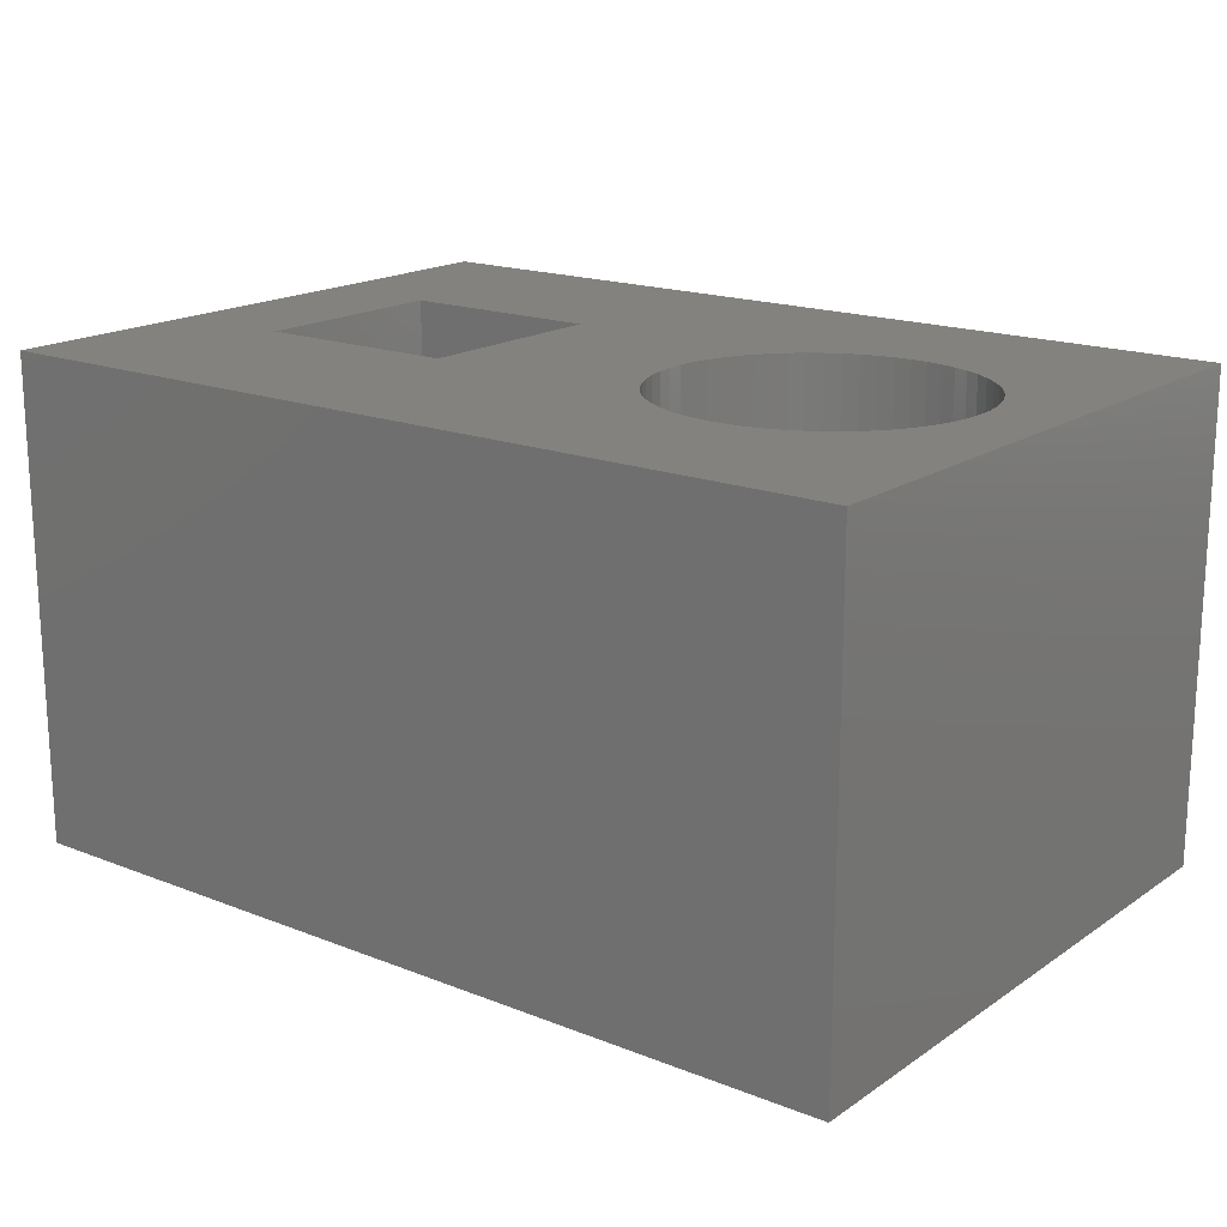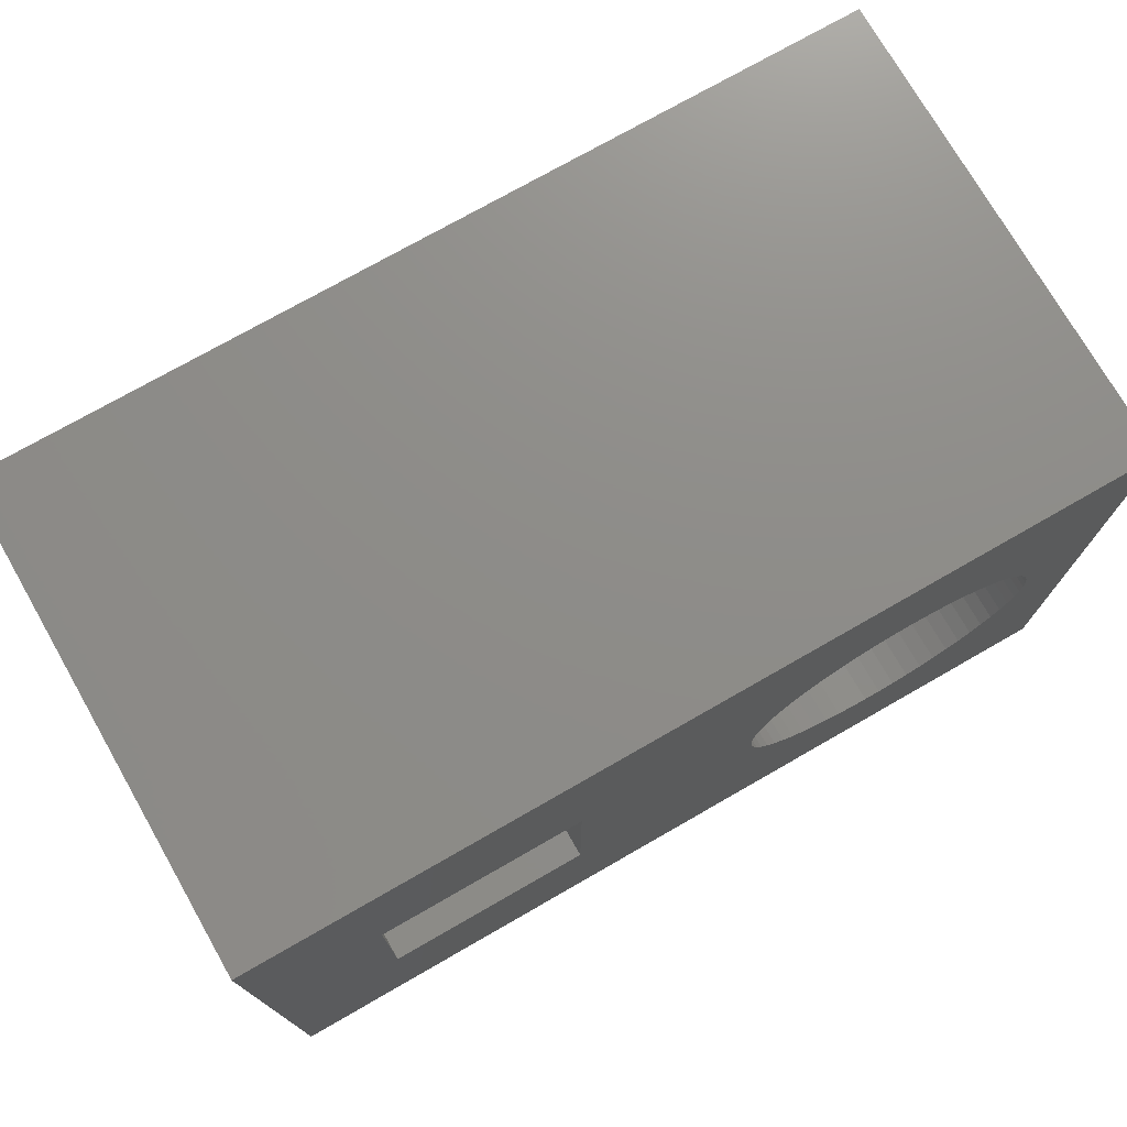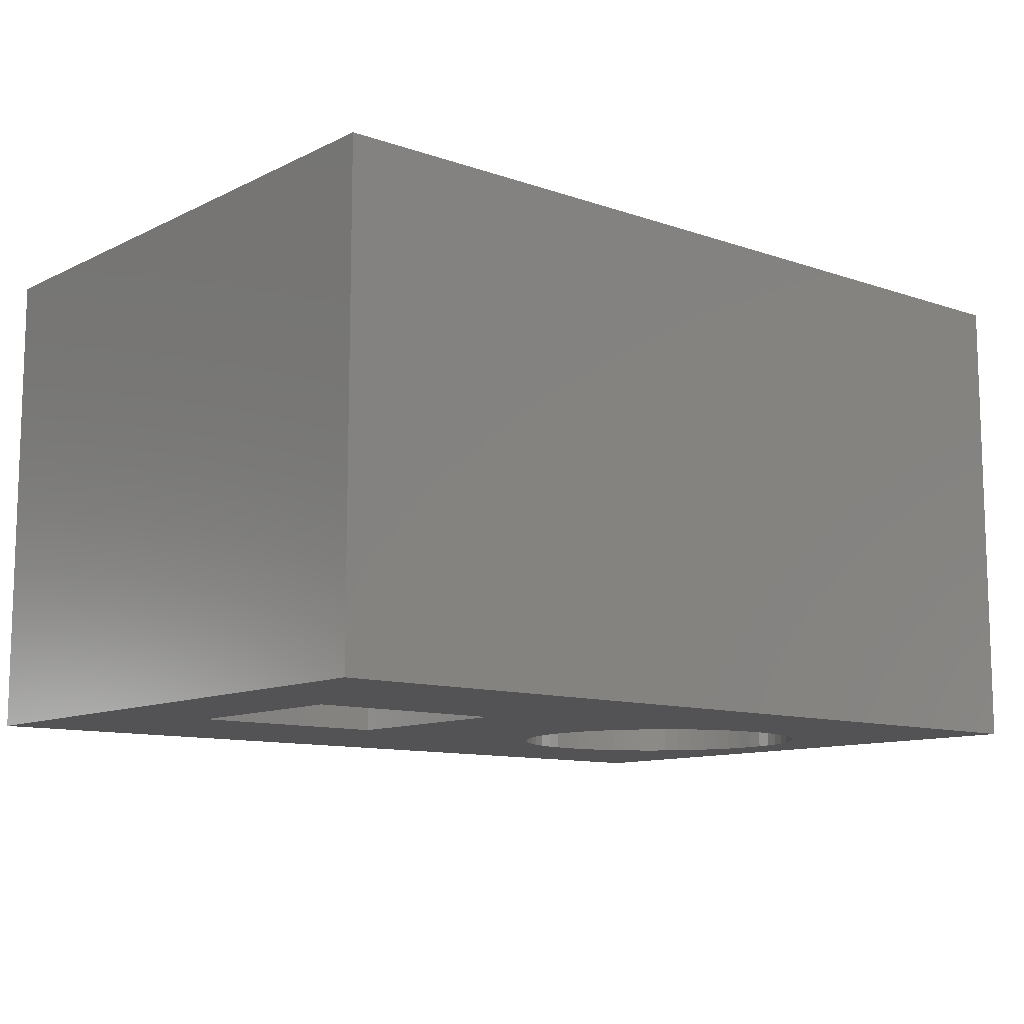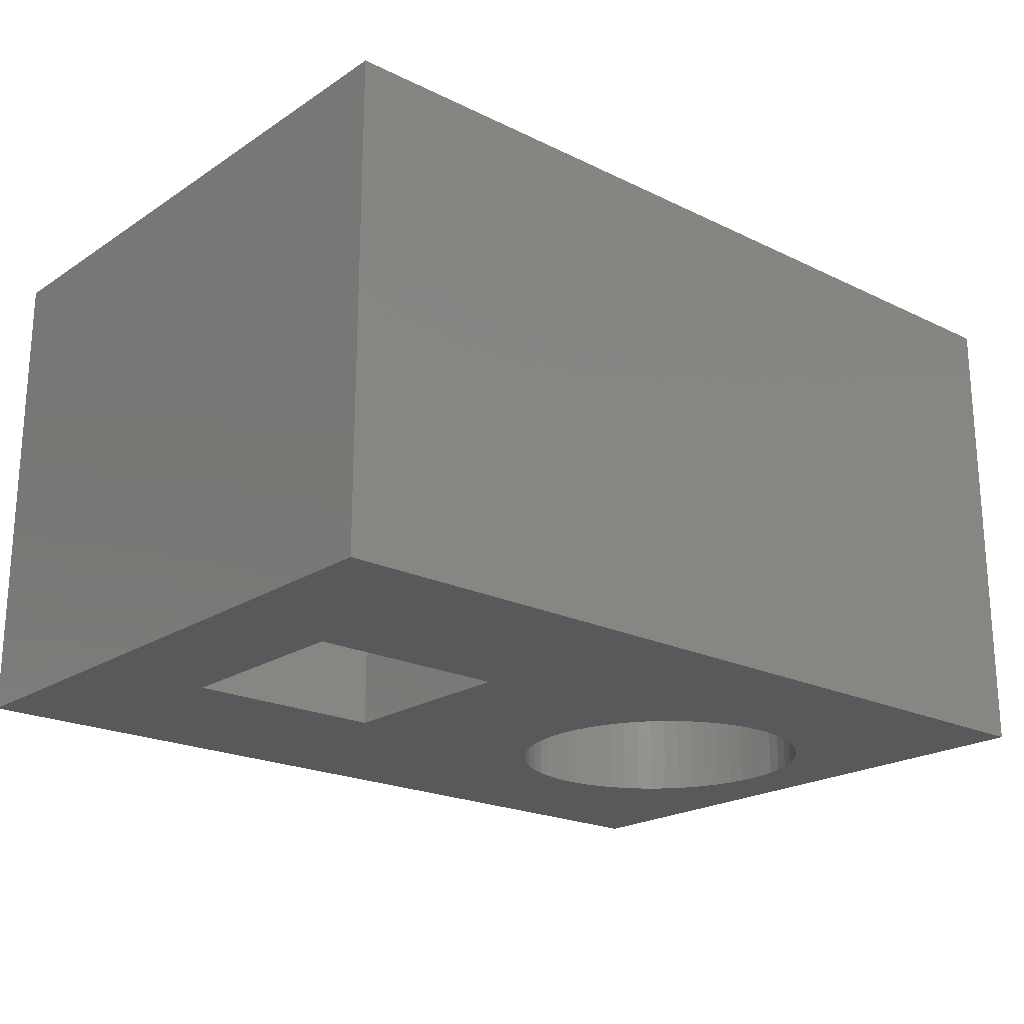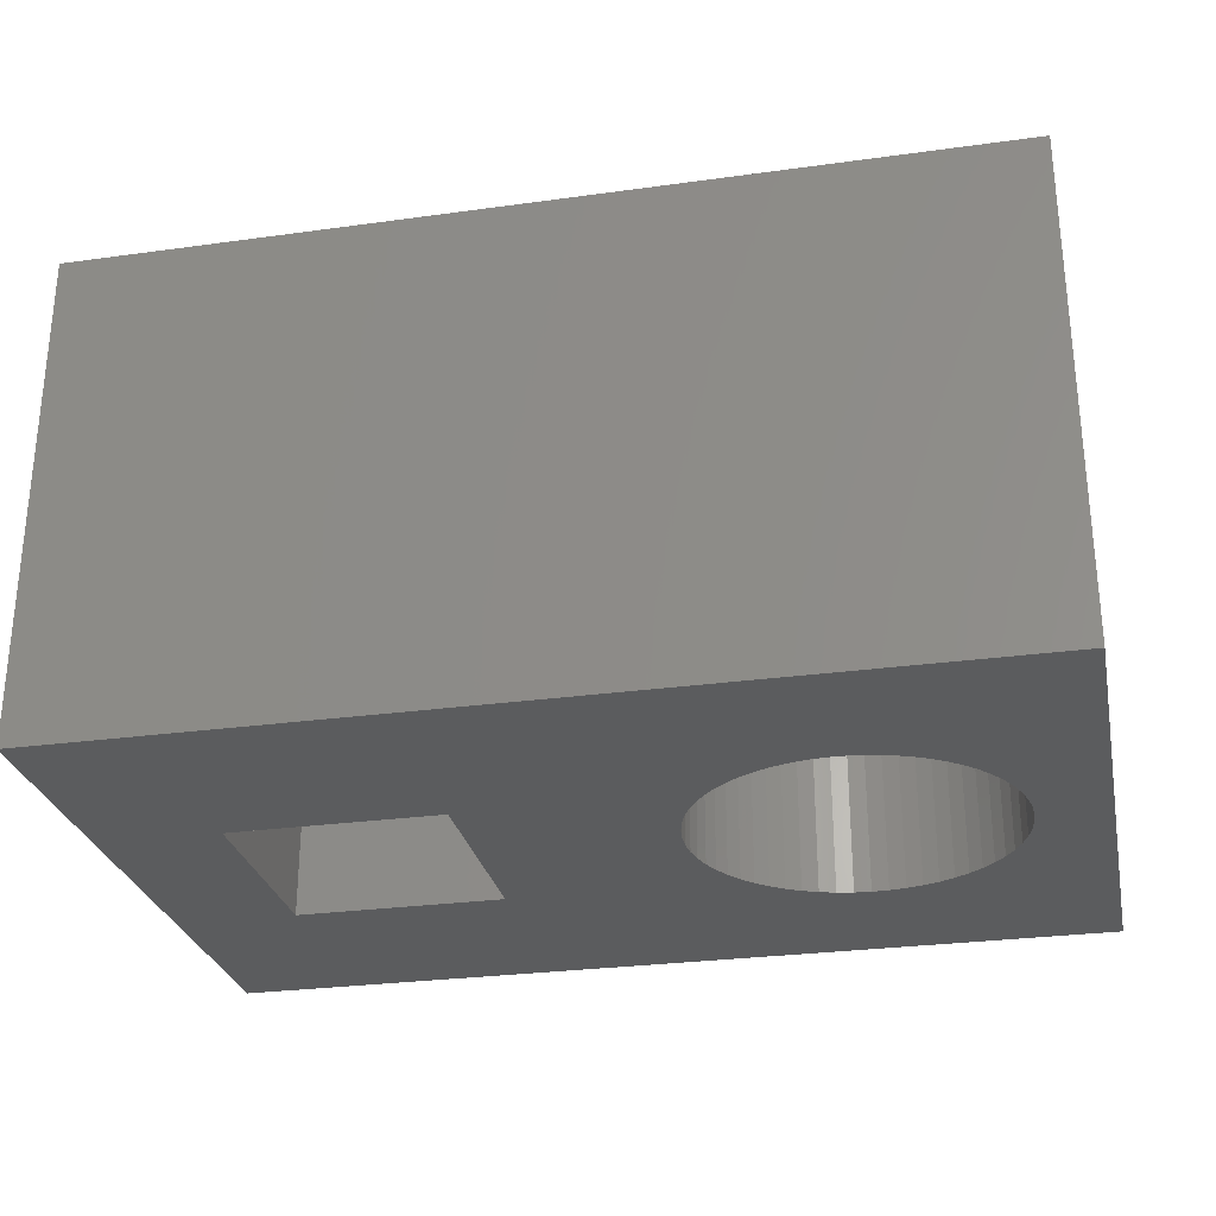
<metadata>
{"format":"stl","ext":"stl","renderer":"f3d","projection":"perspective","resolution":1024,"background":"white","views":[{"elev":17.6,"azim":37.7,"up":"+Y"},{"elev":74.5,"azim":-29.8,"up":"+Z"},{"elev":-10.9,"azim":-40.2,"up":"+Y"},{"elev":-21.1,"azim":-40.9,"up":"+Y"},{"elev":-28.0,"azim":11.8,"up":"+Y"}]}
</metadata>
<code>
# stl→obj: 201 verts, 406 faces
v 0.9413 -0.01587 -0.7349
v -1.04 -0.5397 -0.7349
v -1.04 -0.01587 -0.7349
v 0.9413 -0.5397 -0.7349
v -1.04 -0.5397 0.6365
v -1.04 -0.01587 0.6365
v 0.9413 -0.01587 0.6365
v 0.9413 -0.5397 0.6365
v -1.04 0.5397 -0.7349
v 0.9413 0.5397 -0.7349
v -0.3159 -0.5397 -0.2778
v -0.773 -0.5397 -0.2778
v -0.773 -0.5397 0.1794
v -0.3159 -0.5397 0.1794
v 0.1821 -0.5397 -0.268
v 0.2068 -0.5397 -0.2948
v 0.2343 -0.5397 -0.3189
v 0.1603 -0.5397 -0.2387
v 0.2642 -0.5397 -0.3399
v 0.1418 -0.5397 -0.2073
v 0.2961 -0.5397 -0.3575
v 0.1267 -0.5397 -0.1741
v 0.3297 -0.5397 -0.3717
v 0.1153 -0.5397 -0.1394
v 0.3647 -0.5397 -0.3823
v 0.1075 -0.5397 -0.1037
v 0.1037 -0.5397 -0.06745
v 0.1037 -0.5397 -0.03096
v 0.1075 -0.5397 0.00533
v 0.1153 -0.5397 0.041
v 0.1267 -0.5397 0.07565
v 0.4005 -0.5397 -0.389
v 0.4369 -0.5397 -0.3919
v 0.4734 -0.5397 -0.391
v 0.5096 -0.5397 -0.3861
v 0.545 -0.5397 -0.3775
v 0.5793 -0.5397 -0.3651
v 0.1418 -0.5397 0.1089
v 0.6122 -0.5397 -0.3491
v 0.1603 -0.5397 0.1403
v 0.6431 -0.5397 -0.3298
v 0.1821 -0.5397 0.1696
v 0.6718 -0.5397 -0.3072
v 0.2068 -0.5397 0.1964
v 0.698 -0.5397 -0.2818
v 0.2343 -0.5397 0.2205
v 0.7212 -0.5397 -0.2537
v 0.2642 -0.5397 0.2414
v 0.7414 -0.5397 -0.2233
v 0.2961 -0.5397 0.2591
v 0.7582 -0.5397 -0.1909
v 0.3297 -0.5397 0.2733
v 0.7715 -0.5397 -0.1569
v 0.7811 -0.5397 -0.1217
v 0.7869 -0.5397 -0.08565
v 0.7889 -0.5397 -0.04921
v 0.7869 -0.5397 -0.01276
v 0.7811 -0.5397 0.02327
v 0.7715 -0.5397 0.05848
v 0.7582 -0.5397 0.09247
v 0.7414 -0.5397 0.1249
v 0.7212 -0.5397 0.1553
v 0.698 -0.5397 0.1834
v 0.6718 -0.5397 0.2088
v 0.6431 -0.5397 0.2314
v 0.6122 -0.5397 0.2507
v 0.5793 -0.5397 0.2667
v 0.545 -0.5397 0.2791
v 0.5096 -0.5397 0.2877
v 0.4734 -0.5397 0.2926
v 0.4369 -0.5397 0.2935
v 0.4005 -0.5397 0.2906
v 0.3647 -0.5397 0.2839
v -1.04 0.5397 0.6365
v 0.9413 0.5397 0.6365
v -0.3159 0.5397 -0.2778
v -0.773 0.5397 -0.2778
v -0.773 0.5397 0.1794
v -0.3159 0.5397 0.1794
v 0.1821 0.5397 -0.268
v 0.2068 0.5397 -0.2948
v 0.2343 0.5397 -0.3189
v 0.1603 0.5397 -0.2387
v 0.2642 0.5397 -0.3399
v 0.1418 0.5397 -0.2073
v 0.2961 0.5397 -0.3575
v 0.1267 0.5397 -0.1741
v 0.3297 0.5397 -0.3717
v 0.1153 0.5397 -0.1394
v 0.3647 0.5397 -0.3823
v 0.1075 0.5397 -0.1037
v 0.1037 0.5397 -0.06745
v 0.1037 0.5397 -0.03096
v 0.1075 0.5397 0.00533
v 0.1153 0.5397 0.041
v 0.1267 0.5397 0.07565
v 0.4005 0.5397 -0.389
v 0.4369 0.5397 -0.3919
v 0.4734 0.5397 -0.391
v 0.5096 0.5397 -0.3861
v 0.545 0.5397 -0.3775
v 0.5793 0.5397 -0.3651
v 0.1418 0.5397 0.1089
v 0.6122 0.5397 -0.3491
v 0.1603 0.5397 0.1403
v 0.6431 0.5397 -0.3298
v 0.1821 0.5397 0.1696
v 0.6718 0.5397 -0.3072
v 0.2068 0.5397 0.1964
v 0.698 0.5397 -0.2818
v 0.2343 0.5397 0.2205
v 0.7212 0.5397 -0.2537
v 0.2642 0.5397 0.2414
v 0.7414 0.5397 -0.2233
v 0.2961 0.5397 0.2591
v 0.7582 0.5397 -0.1909
v 0.3297 0.5397 0.2733
v 0.7715 0.5397 -0.1569
v 0.7811 0.5397 -0.1217
v 0.7869 0.5397 -0.08565
v 0.7889 0.5397 -0.04921
v 0.7869 0.5397 -0.01276
v 0.7811 0.5397 0.02327
v 0.7715 0.5397 0.05848
v 0.7582 0.5397 0.09247
v 0.7414 0.5397 0.1249
v 0.7212 0.5397 0.1553
v 0.698 0.5397 0.1834
v 0.6718 0.5397 0.2088
v 0.6431 0.5397 0.2314
v 0.6122 0.5397 0.2507
v 0.5793 0.5397 0.2667
v 0.545 0.5397 0.2791
v 0.5096 0.5397 0.2877
v 0.4734 0.5397 0.2926
v 0.4369 0.5397 0.2935
v 0.4005 0.5397 0.2906
v 0.3647 0.5397 0.2839
v -0.3159 -0.01587 -0.2778
v -0.773 -0.01587 -0.2778
v -0.773 -0.01587 0.1794
v -0.3159 -0.01587 0.1794
v 0.7869 -0.01587 -0.01276
v 0.7889 -0.01587 -0.04921
v 0.7811 -0.01587 0.02327
v 0.7715 -0.01587 0.05848
v 0.7582 -0.01587 0.09247
v 0.7414 -0.01587 0.1249
v 0.7212 -0.01587 0.1553
v 0.698 -0.01587 0.1834
v 0.6718 -0.01587 0.2088
v 0.6431 -0.01587 0.2314
v 0.6122 -0.01587 0.2507
v 0.5793 -0.01587 0.2667
v 0.545 -0.01587 0.2791
v 0.5096 -0.01587 0.2877
v 0.4734 -0.01587 0.2926
v 0.4369 -0.01587 0.2935
v 0.4005 -0.01587 0.2906
v 0.3647 -0.01587 0.2839
v 0.3297 -0.01587 0.2733
v 0.2961 -0.01587 0.2591
v 0.2642 -0.01587 0.2414
v 0.2343 -0.01587 0.2205
v 0.2068 -0.01587 0.1964
v 0.1821 -0.01587 0.1696
v 0.1603 -0.01587 0.1403
v 0.1418 -0.01587 0.1089
v 0.1267 -0.01587 0.07565
v 0.1153 -0.01587 0.041
v 0.1075 -0.01587 0.00533
v 0.1037 -0.01587 -0.03096
v 0.1037 -0.01587 -0.06745
v 0.1075 -0.01587 -0.1037
v 0.1153 -0.01587 -0.1394
v 0.1267 -0.01587 -0.1741
v 0.1418 -0.01587 -0.2073
v 0.1603 -0.01587 -0.2387
v 0.1821 -0.01587 -0.268
v 0.2068 -0.01587 -0.2948
v 0.2343 -0.01587 -0.3189
v 0.2642 -0.01587 -0.3399
v 0.2961 -0.01587 -0.3575
v 0.3297 -0.01587 -0.3717
v 0.3647 -0.01587 -0.3823
v 0.4005 -0.01587 -0.389
v 0.4369 -0.01587 -0.3919
v 0.4734 -0.01587 -0.391
v 0.5096 -0.01587 -0.3861
v 0.545 -0.01587 -0.3775
v 0.5793 -0.01587 -0.3651
v 0.6122 -0.01587 -0.3491
v 0.6431 -0.01587 -0.3298
v 0.6718 -0.01587 -0.3072
v 0.698 -0.01587 -0.2818
v 0.7212 -0.01587 -0.2537
v 0.7414 -0.01587 -0.2233
v 0.7582 -0.01587 -0.1909
v 0.7715 -0.01587 -0.1569
v 0.7811 -0.01587 -0.1217
v 0.7869 -0.01587 -0.08565
f 1 2 3
f 1 4 2
f 3 5 6
f 3 2 5
f 7 4 1
f 7 8 4
f 1 3 9
f 1 9 10
f 11 12 2
f 5 12 13
f 5 2 12
f 14 5 13
f 15 11 16
f 17 16 11
f 18 11 15
f 19 17 11
f 20 11 18
f 21 11 2
f 21 19 11
f 22 11 20
f 23 21 2
f 24 11 22
f 25 23 2
f 26 11 24
f 27 11 26
f 28 14 11
f 28 11 27
f 29 14 28
f 30 14 29
f 31 14 30
f 4 32 25
f 4 33 32
f 4 34 33
f 4 35 34
f 4 36 35
f 4 25 2
f 37 36 4
f 38 14 31
f 39 37 4
f 40 14 38
f 41 39 4
f 42 14 40
f 43 41 4
f 44 14 42
f 45 43 4
f 46 14 44
f 47 45 4
f 48 14 46
f 49 47 4
f 50 14 48
f 50 5 14
f 51 49 4
f 52 5 50
f 53 51 4
f 54 53 4
f 55 54 4
f 56 55 4
f 8 57 56
f 8 58 57
f 8 59 58
f 8 60 59
f 8 61 60
f 8 62 61
f 8 63 62
f 8 64 63
f 8 65 64
f 8 66 65
f 8 67 66
f 8 68 67
f 8 69 68
f 8 70 69
f 8 71 70
f 8 72 71
f 8 73 72
f 8 56 4
f 8 5 73
f 73 5 52
f 6 8 7
f 6 5 8
f 3 6 74
f 3 74 9
f 7 1 10
f 7 10 75
f 76 9 77
f 74 78 77
f 74 77 9
f 79 78 74
f 80 81 76
f 82 76 81
f 83 80 76
f 84 76 82
f 85 83 76
f 86 9 76
f 86 76 84
f 87 85 76
f 88 9 86
f 89 87 76
f 90 9 88
f 91 89 76
f 92 91 76
f 93 76 79
f 93 92 76
f 94 93 79
f 95 94 79
f 96 95 79
f 10 90 97
f 10 97 98
f 10 98 99
f 10 99 100
f 10 100 101
f 10 9 90
f 102 10 101
f 103 96 79
f 104 10 102
f 105 103 79
f 106 10 104
f 107 105 79
f 108 10 106
f 109 107 79
f 110 10 108
f 111 109 79
f 112 10 110
f 113 111 79
f 114 10 112
f 115 113 79
f 115 79 74
f 116 10 114
f 117 115 74
f 118 10 116
f 119 10 118
f 120 10 119
f 121 10 120
f 75 121 122
f 75 122 123
f 75 123 124
f 75 124 125
f 75 125 126
f 75 126 127
f 75 127 128
f 75 128 129
f 75 129 130
f 75 130 131
f 75 131 132
f 75 132 133
f 75 133 134
f 75 134 135
f 75 135 136
f 75 136 137
f 75 137 138
f 75 10 121
f 75 138 74
f 138 117 74
f 139 140 12
f 139 12 11
f 140 141 13
f 140 13 12
f 142 139 11
f 142 11 14
f 141 142 14
f 141 14 13
f 143 144 56
f 143 56 57
f 145 57 58
f 145 143 57
f 146 58 59
f 146 145 58
f 147 59 60
f 147 146 59
f 148 60 61
f 148 147 60
f 149 61 62
f 149 62 63
f 149 148 61
f 150 149 63
f 151 63 64
f 151 150 63
f 152 64 65
f 152 151 64
f 153 65 66
f 153 152 65
f 154 66 67
f 154 153 66
f 155 67 68
f 155 154 67
f 156 68 69
f 156 69 70
f 156 155 68
f 157 156 70
f 158 70 71
f 158 71 72
f 158 157 70
f 159 158 72
f 160 72 73
f 160 159 72
f 161 73 52
f 161 160 73
f 162 52 50
f 162 161 52
f 163 162 50
f 163 50 48
f 163 48 46
f 164 163 46
f 165 164 46
f 165 46 44
f 165 44 42
f 166 165 42
f 167 166 42
f 167 42 40
f 167 40 38
f 168 167 38
f 169 168 38
f 169 38 31
f 170 31 30
f 170 169 31
f 171 30 29
f 171 170 30
f 172 29 28
f 172 171 29
f 173 28 27
f 173 27 26
f 173 172 28
f 174 173 26
f 175 26 24
f 175 174 26
f 176 24 22
f 176 22 20
f 176 175 24
f 177 20 18
f 177 176 20
f 178 18 15
f 178 177 18
f 179 178 15
f 180 15 16
f 180 16 17
f 180 179 15
f 181 180 17
f 182 17 19
f 182 181 17
f 183 19 21
f 183 21 23
f 183 182 19
f 184 183 23
f 185 23 25
f 185 184 23
f 186 25 32
f 186 32 33
f 186 185 25
f 187 186 33
f 188 187 33
f 188 33 34
f 188 34 35
f 189 188 35
f 190 189 35
f 190 35 36
f 191 190 36
f 191 36 37
f 191 37 39
f 192 191 39
f 192 39 41
f 193 192 41
f 194 193 41
f 194 41 43
f 194 43 45
f 195 194 45
f 195 45 47
f 196 195 47
f 197 196 47
f 197 47 49
f 197 49 51
f 198 197 51
f 198 51 53
f 199 198 53
f 200 199 53
f 200 53 54
f 200 54 55
f 201 200 55
f 201 55 56
f 144 201 56
f 6 7 75
f 6 75 74
f 139 77 140
f 139 76 77
f 140 78 141
f 140 77 78
f 142 76 139
f 142 79 76
f 141 79 142
f 141 78 79
f 143 121 144
f 143 122 121
f 145 123 122
f 145 122 143
f 146 124 123
f 146 123 145
f 147 125 124
f 147 124 146
f 148 126 125
f 148 125 147
f 149 127 126
f 149 126 148
f 150 128 127
f 150 127 149
f 151 129 128
f 151 128 150
f 152 130 129
f 152 129 151
f 153 131 130
f 153 130 152
f 154 132 131
f 154 131 153
f 155 133 132
f 155 132 154
f 156 134 133
f 156 133 155
f 157 135 134
f 157 134 156
f 158 136 135
f 158 137 136
f 158 135 157
f 159 137 158
f 160 138 137
f 160 137 159
f 161 117 138
f 161 138 160
f 162 115 117
f 162 117 161
f 163 115 162
f 163 113 115
f 164 113 163
f 164 111 113
f 165 111 164
f 165 109 111
f 166 109 165
f 166 107 109
f 167 107 166
f 167 105 107
f 168 105 167
f 168 103 105
f 168 96 103
f 169 96 168
f 170 96 169
f 170 95 96
f 171 94 95
f 171 95 170
f 172 93 94
f 172 94 171
f 173 92 93
f 173 93 172
f 174 91 92
f 174 89 91
f 174 92 173
f 175 89 174
f 176 87 89
f 176 85 87
f 176 89 175
f 177 83 85
f 177 85 176
f 178 83 177
f 179 80 83
f 179 83 178
f 180 81 80
f 180 80 179
f 181 82 81
f 181 84 82
f 181 81 180
f 182 84 181
f 183 86 84
f 183 88 86
f 183 84 182
f 184 88 183
f 185 90 88
f 185 88 184
f 186 97 90
f 186 90 185
f 187 98 97
f 187 99 98
f 187 97 186
f 188 99 187
f 188 100 99
f 189 100 188
f 190 100 189
f 190 101 100
f 191 101 190
f 191 102 101
f 192 102 191
f 192 104 102
f 193 104 192
f 193 106 104
f 193 108 106
f 194 108 193
f 195 108 194
f 195 110 108
f 196 110 195
f 196 112 110
f 197 112 196
f 197 114 112
f 198 114 197
f 198 116 114
f 199 116 198
f 199 118 116
f 200 118 199
f 200 119 118
f 201 119 200
f 201 120 119
f 144 120 201
f 144 121 120

</code>
